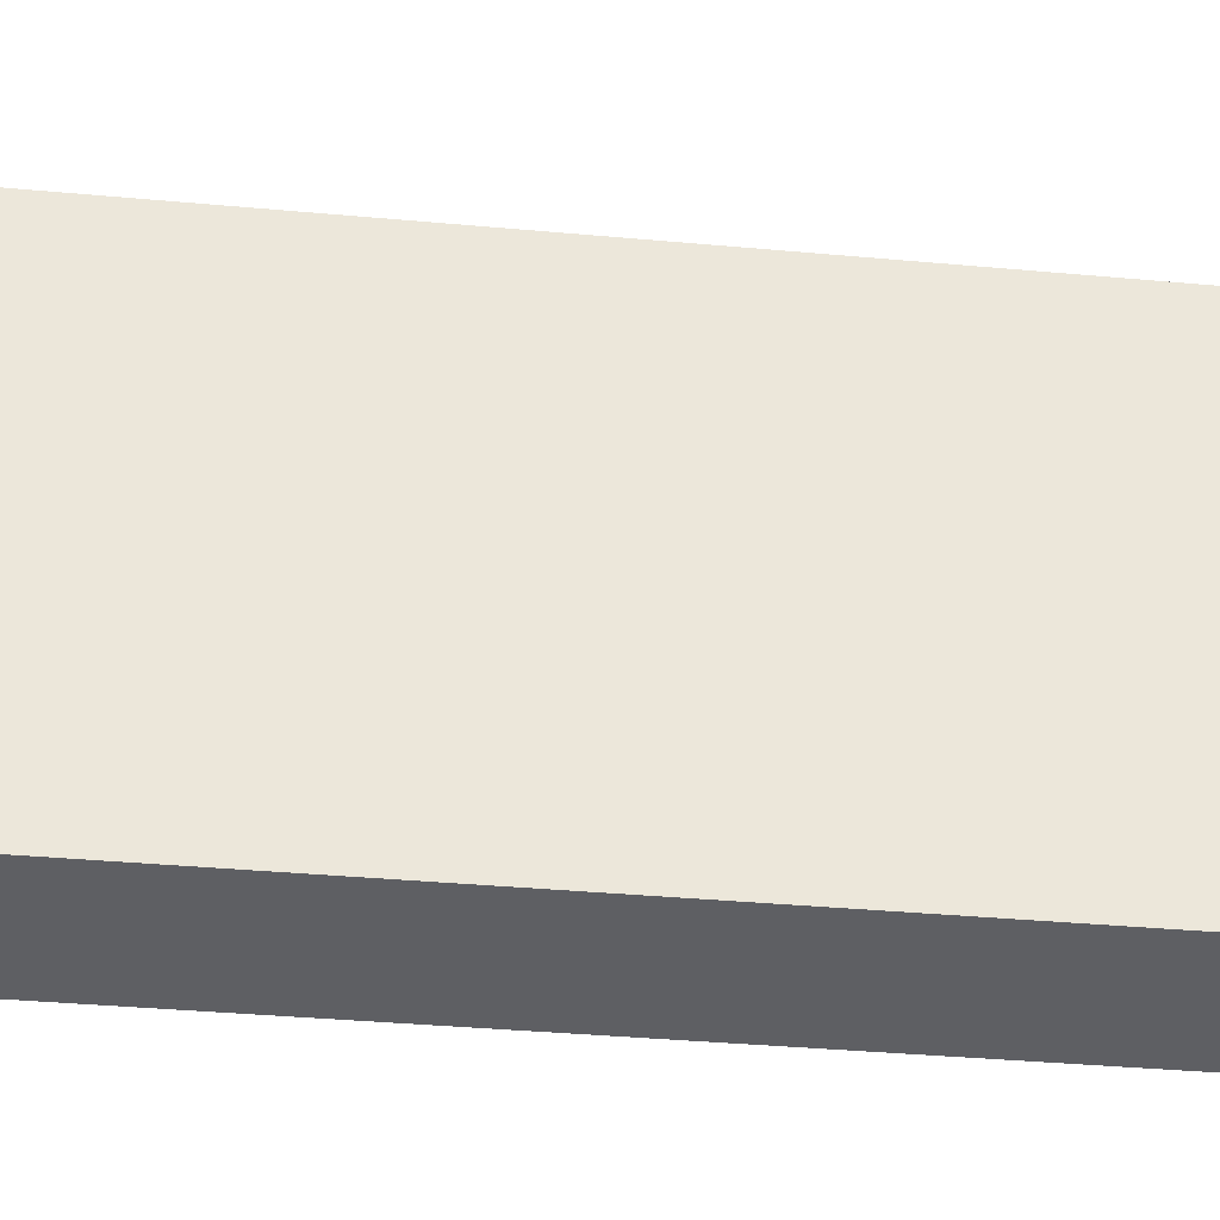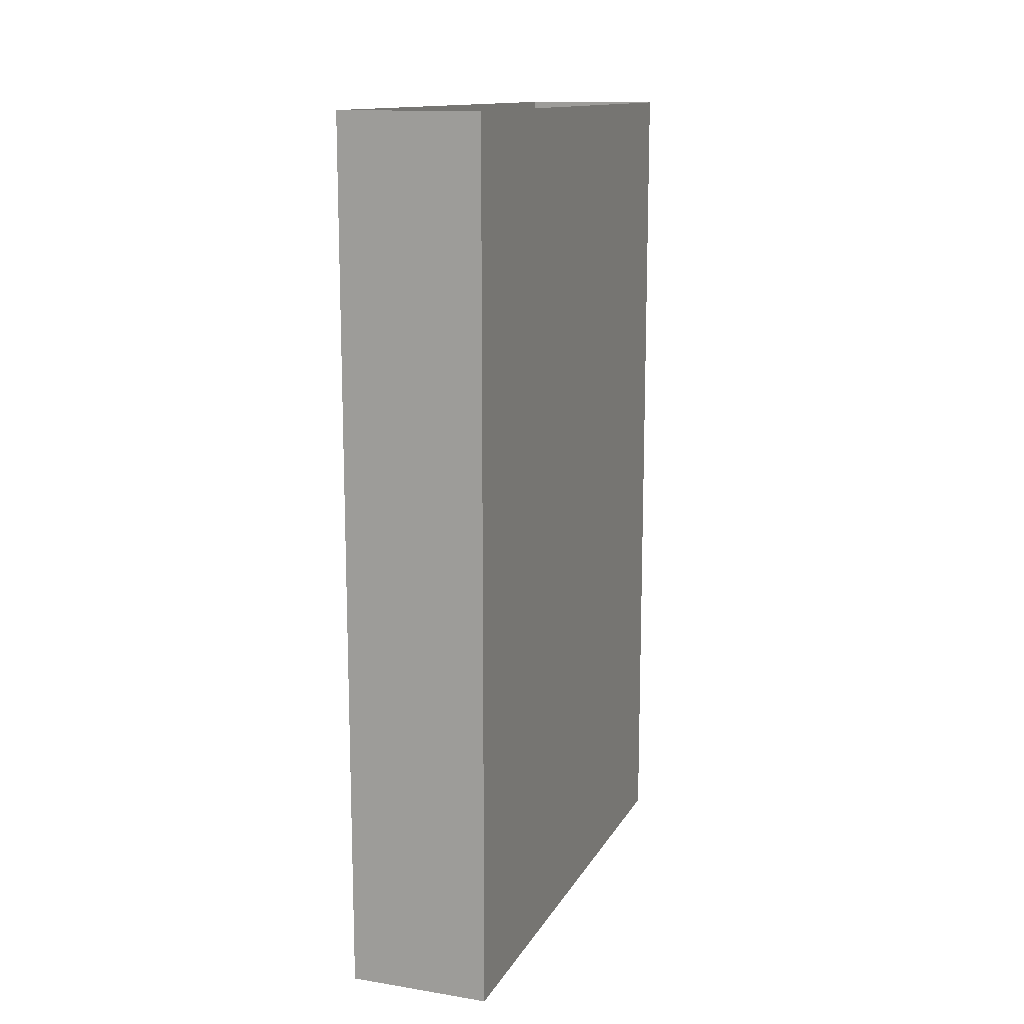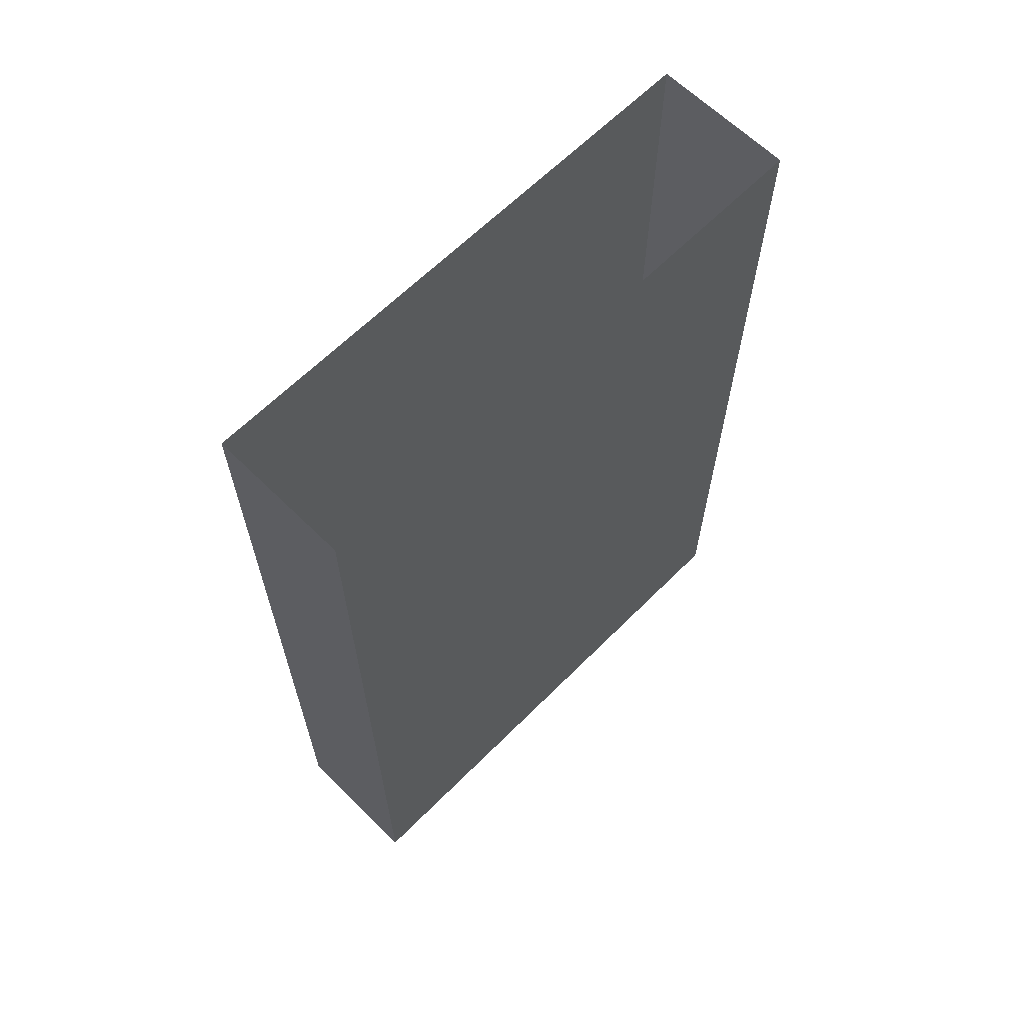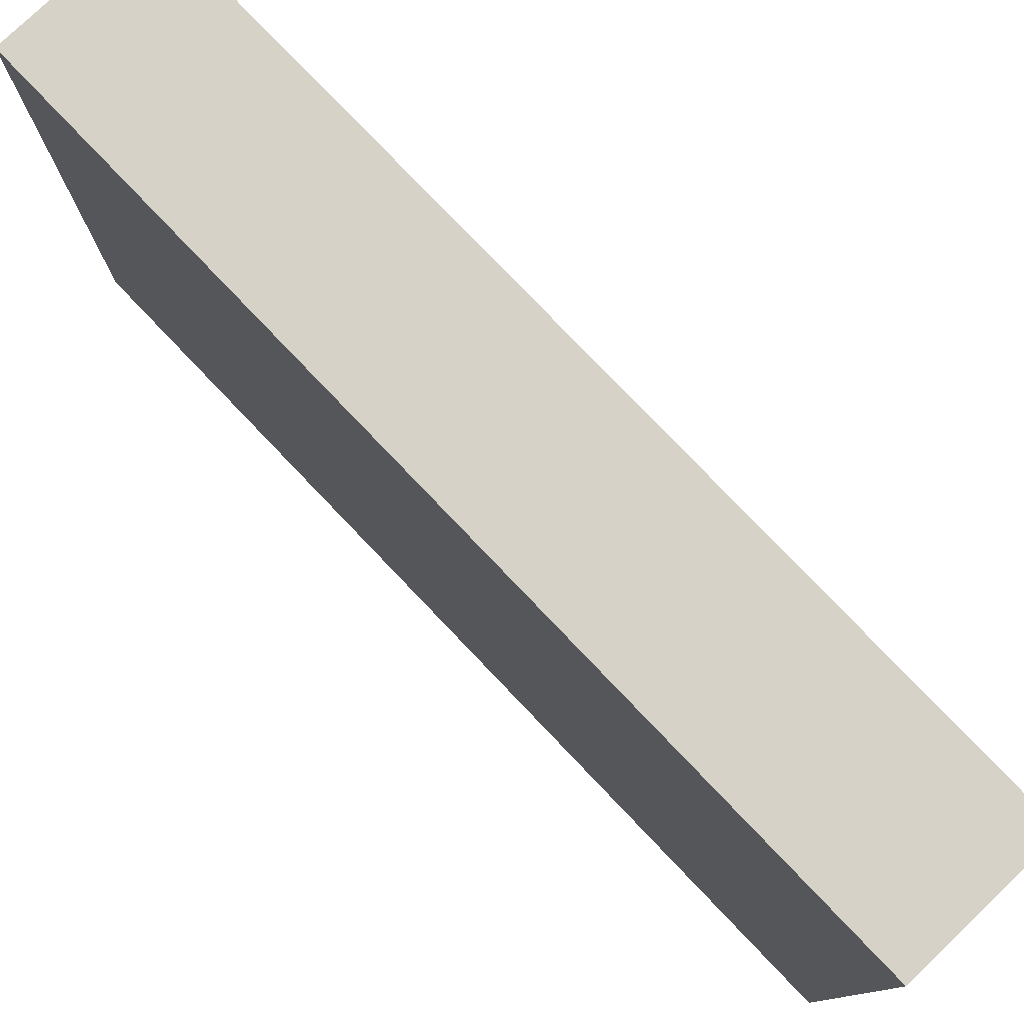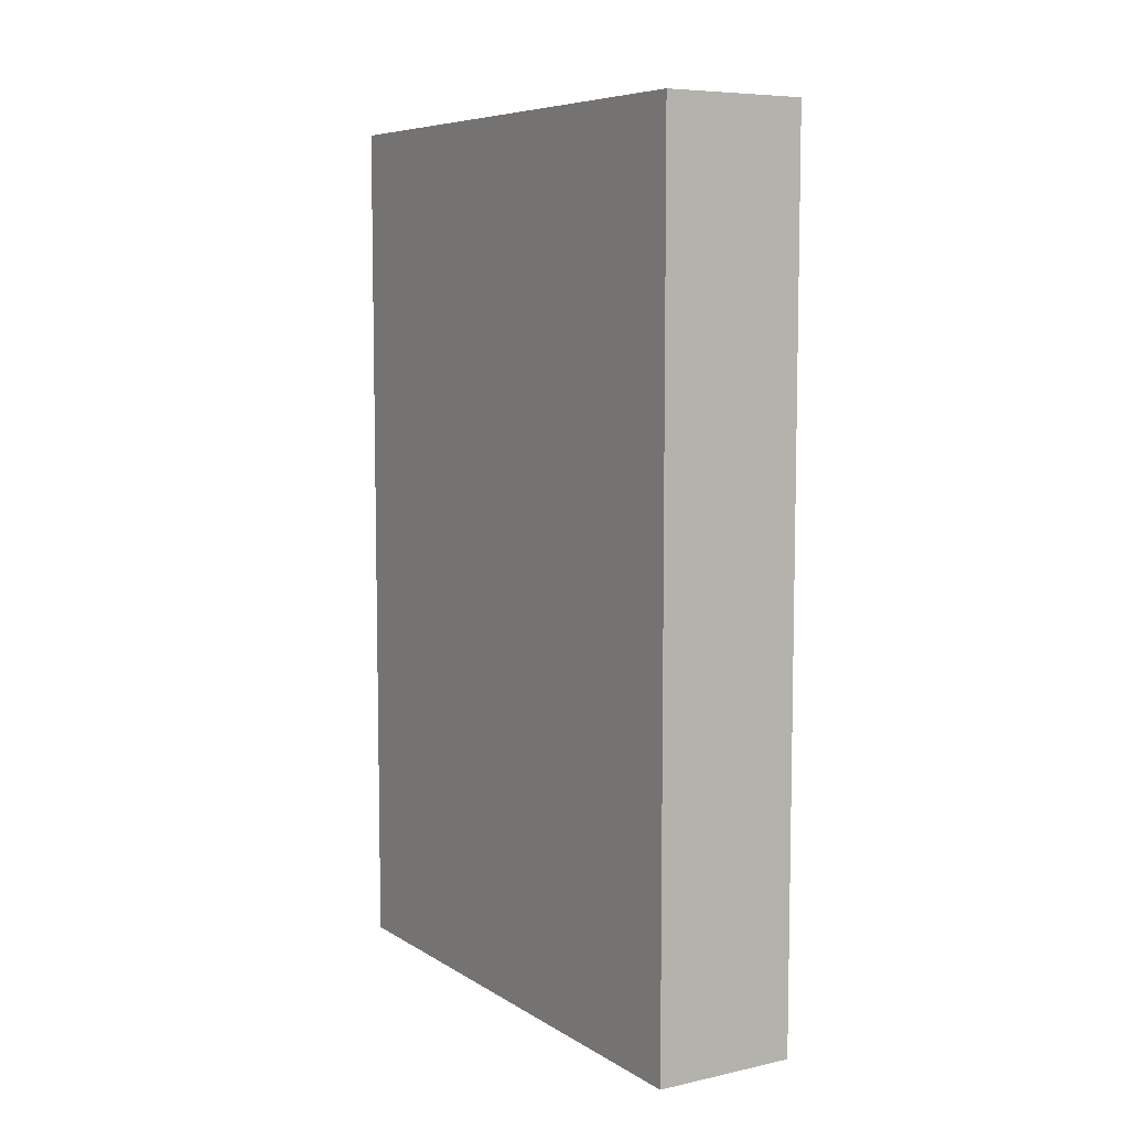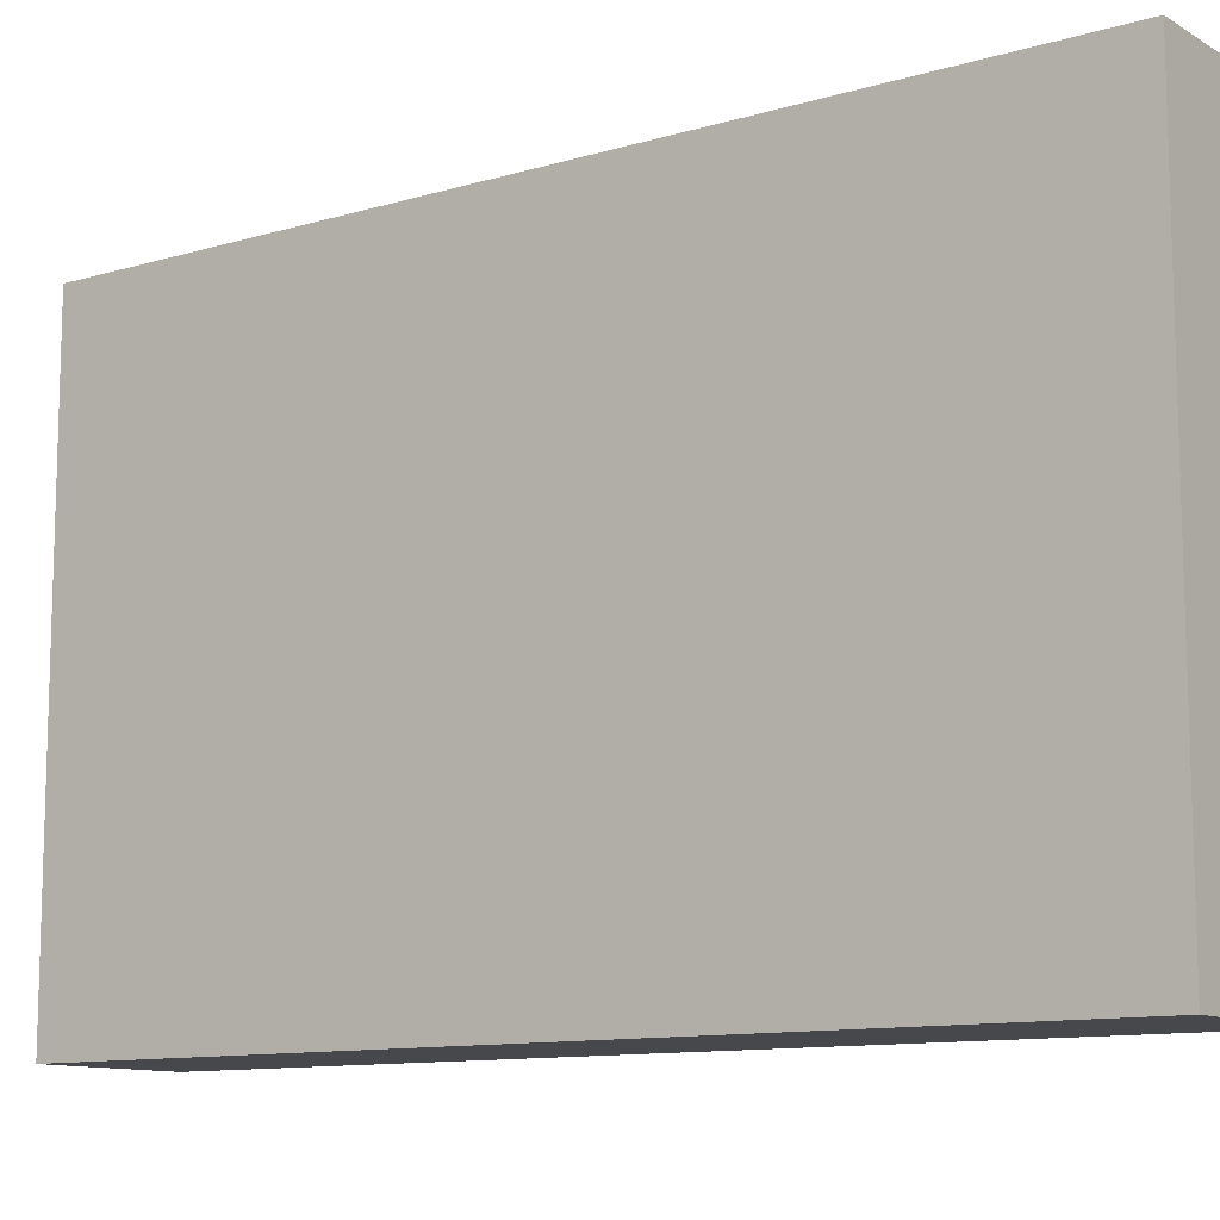
<metadata>
{"format":"obj","ext":"obj","renderer":"f3d","projection":"perspective","resolution":1024,"background":"white","views":[{"elev":-41.8,"azim":83.9,"up":"+Y"},{"elev":13.4,"azim":-160.2,"up":"+Z"},{"elev":64.0,"azim":44.8,"up":"+Z"},{"elev":78.4,"azim":136.3,"up":"+Y"},{"elev":7.3,"azim":-31.5,"up":"+Z"},{"elev":-11.1,"azim":126.0,"up":"+Y"}]}
</metadata>
<code>
o #ID94
v 0.3924 -0.2471 0.07686
v 0.3924 -0.339 -0.0668
v 0.3924 -0.339 0.07686
v 0.3924 -0.2471 -0.0668
v 0.3924 -0.2471 0.07686
v 0.369 -0.2471 -0.0668
v 0.3924 -0.2471 -0.0668
v 0.369 -0.2471 0.07686
v 0.3924 -0.339 -0.0668
v 0.369 -0.2471 -0.0668
v 0.369 -0.339 -0.0668
v 0.3924 -0.2471 -0.0668
v 0.369 -0.339 0.07686
v 0.3924 -0.339 -0.0668
v 0.369 -0.339 -0.0668
v 0.3924 -0.339 0.07686
v 0.369 -0.2471 -0.0668
v 0.369 -0.339 0.07686
v 0.369 -0.339 -0.0668
v 0.369 -0.2471 0.07686
f 1 2 3
f 2 1 4
f 5 6 7
f 6 5 8
f 9 10 11
f 10 9 12
f 13 14 15
f 14 13 16
f 17 18 19
f 18 17 20

</code>
